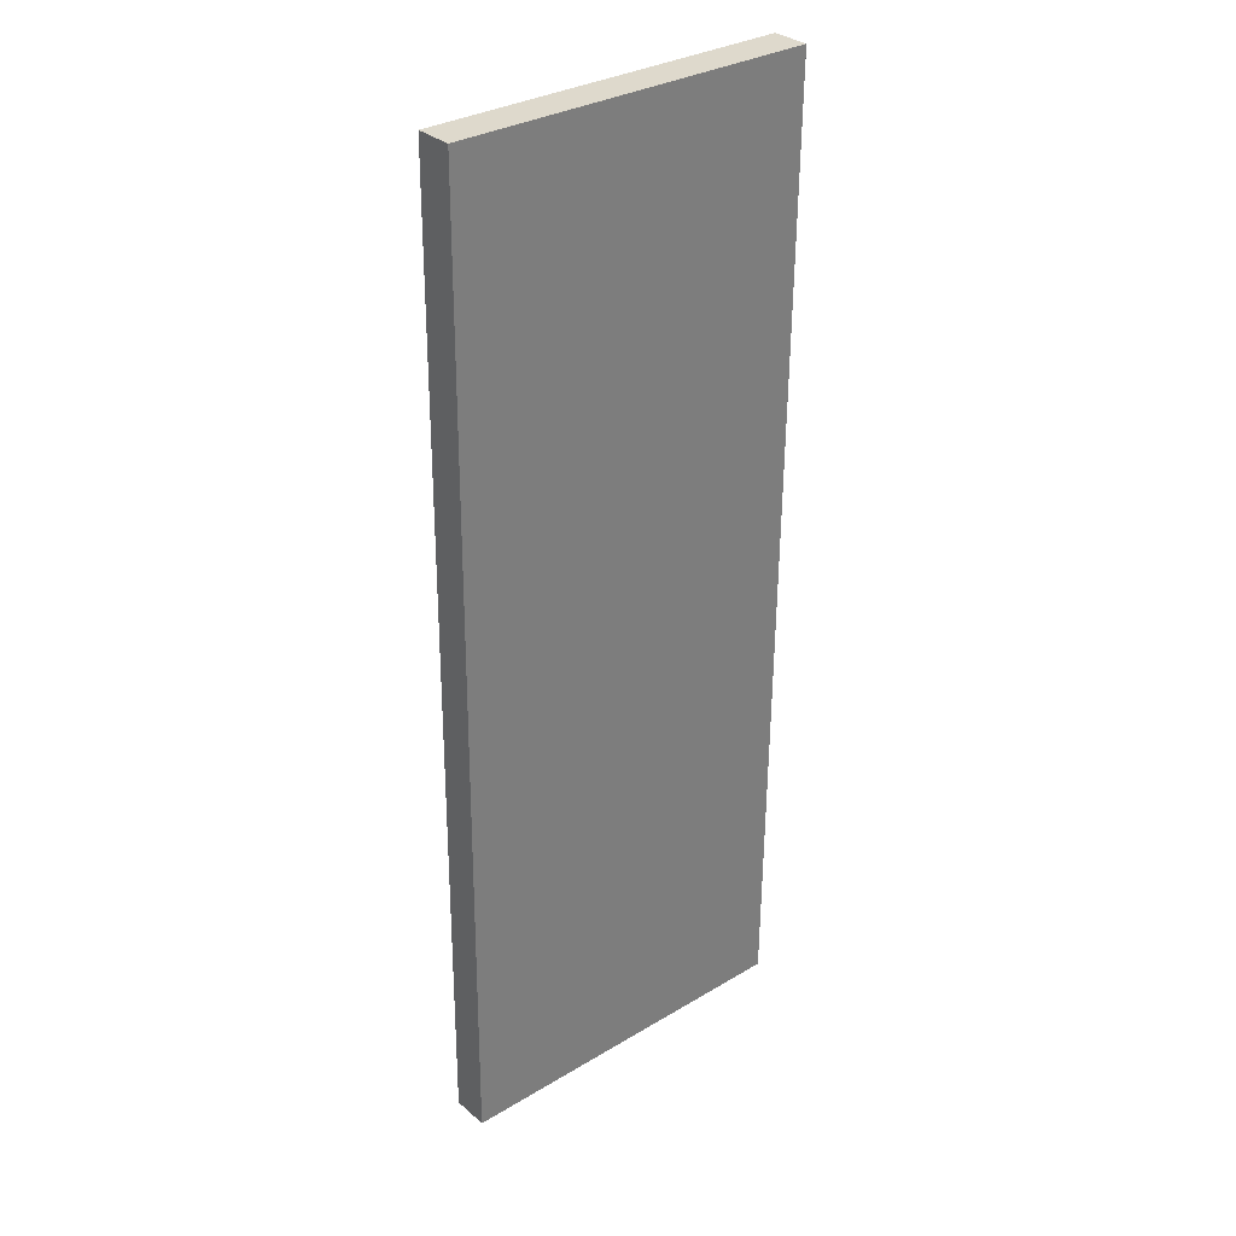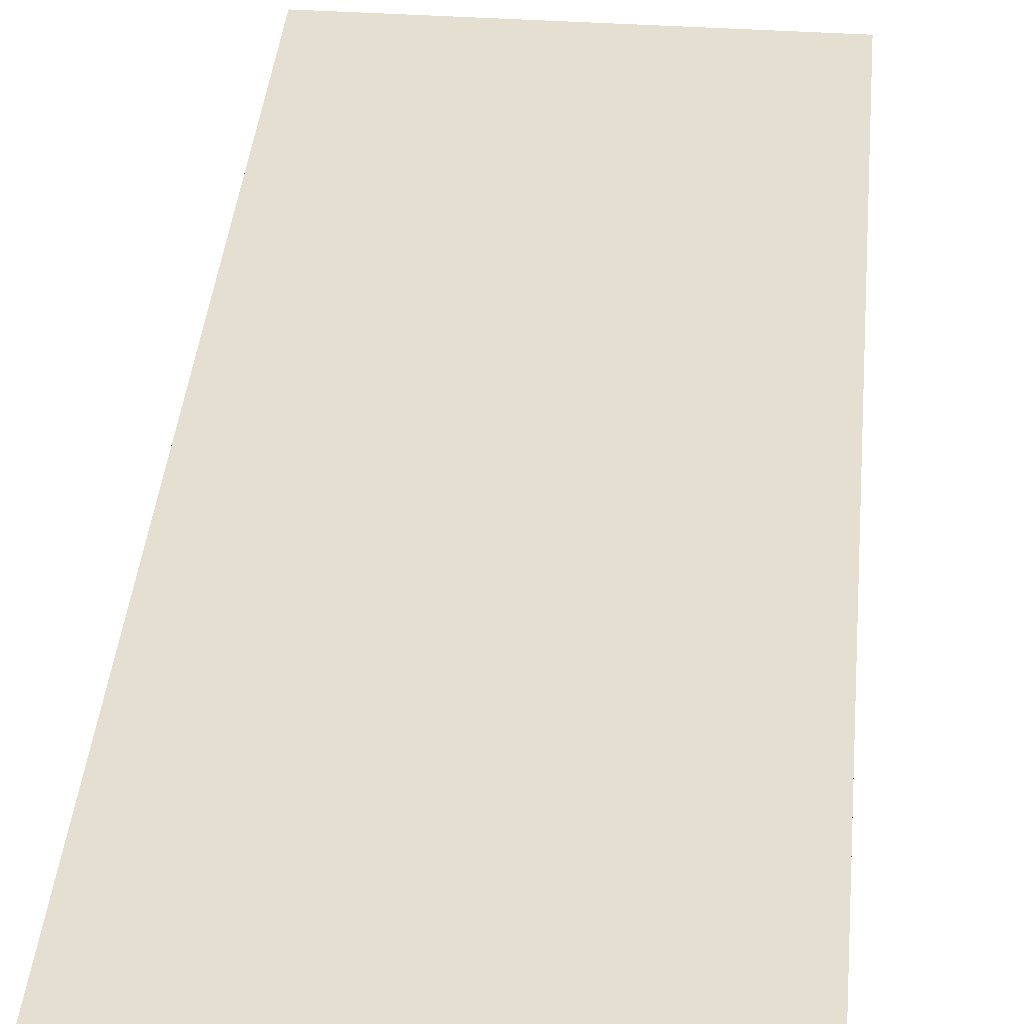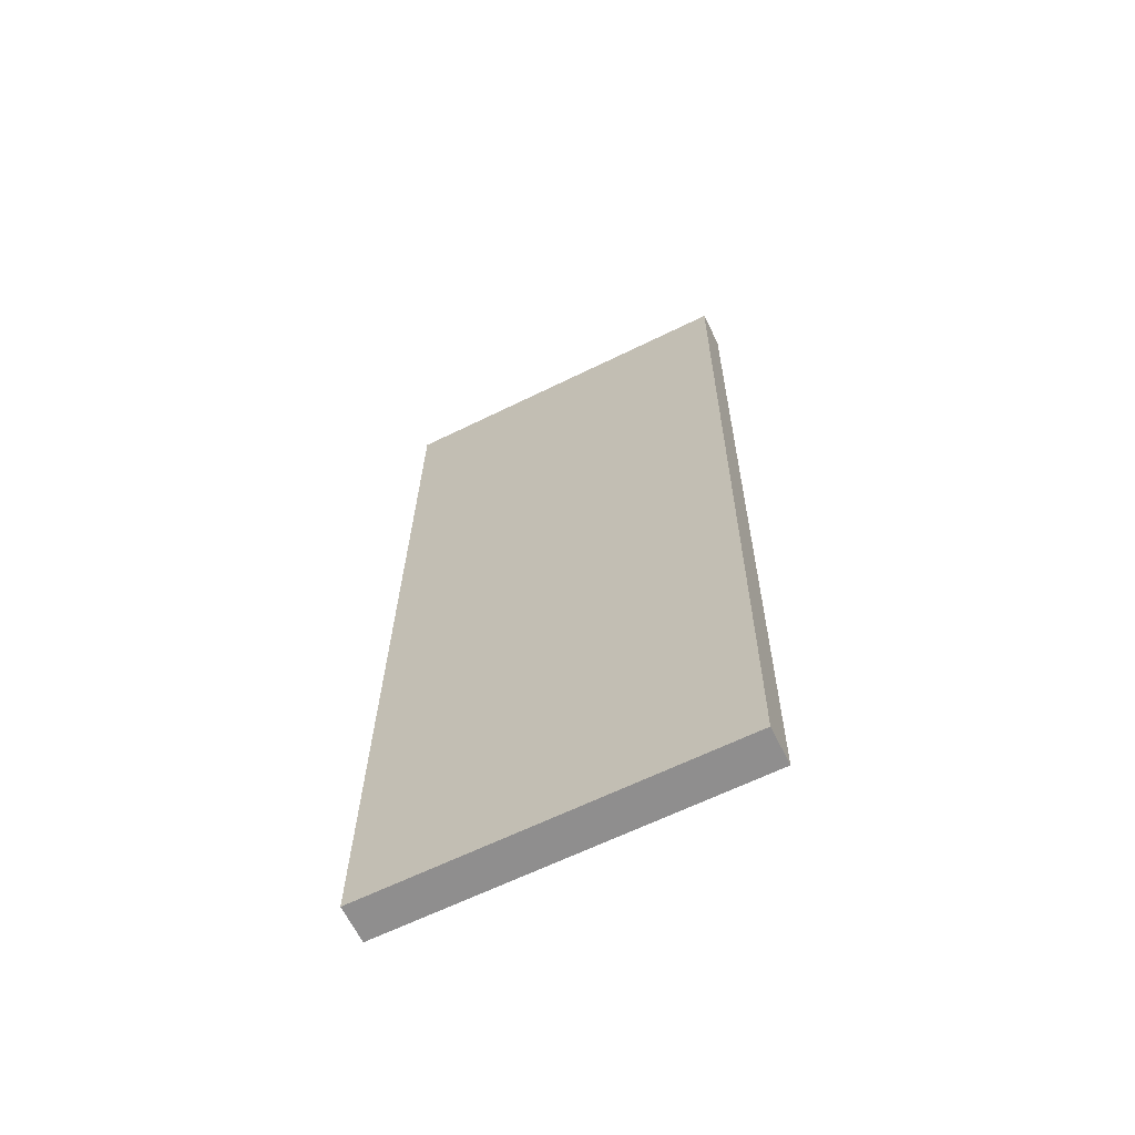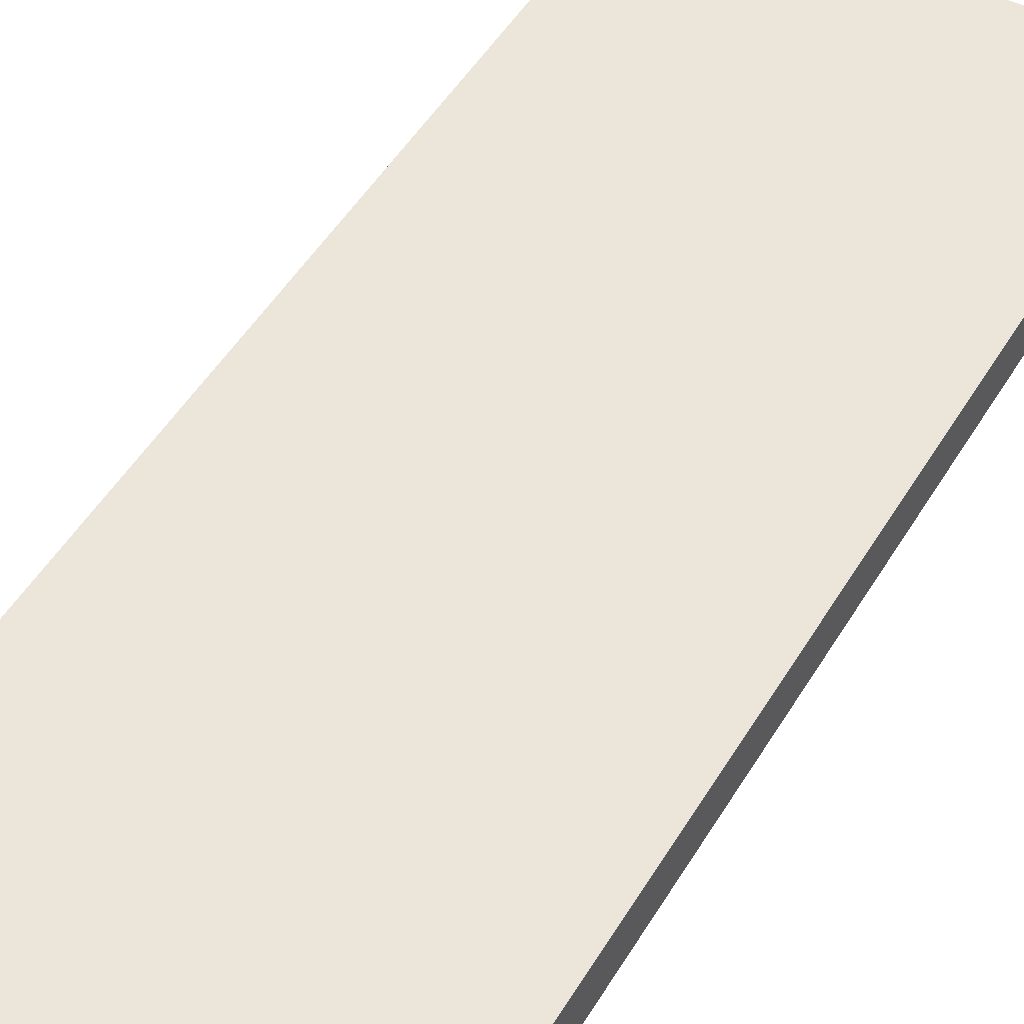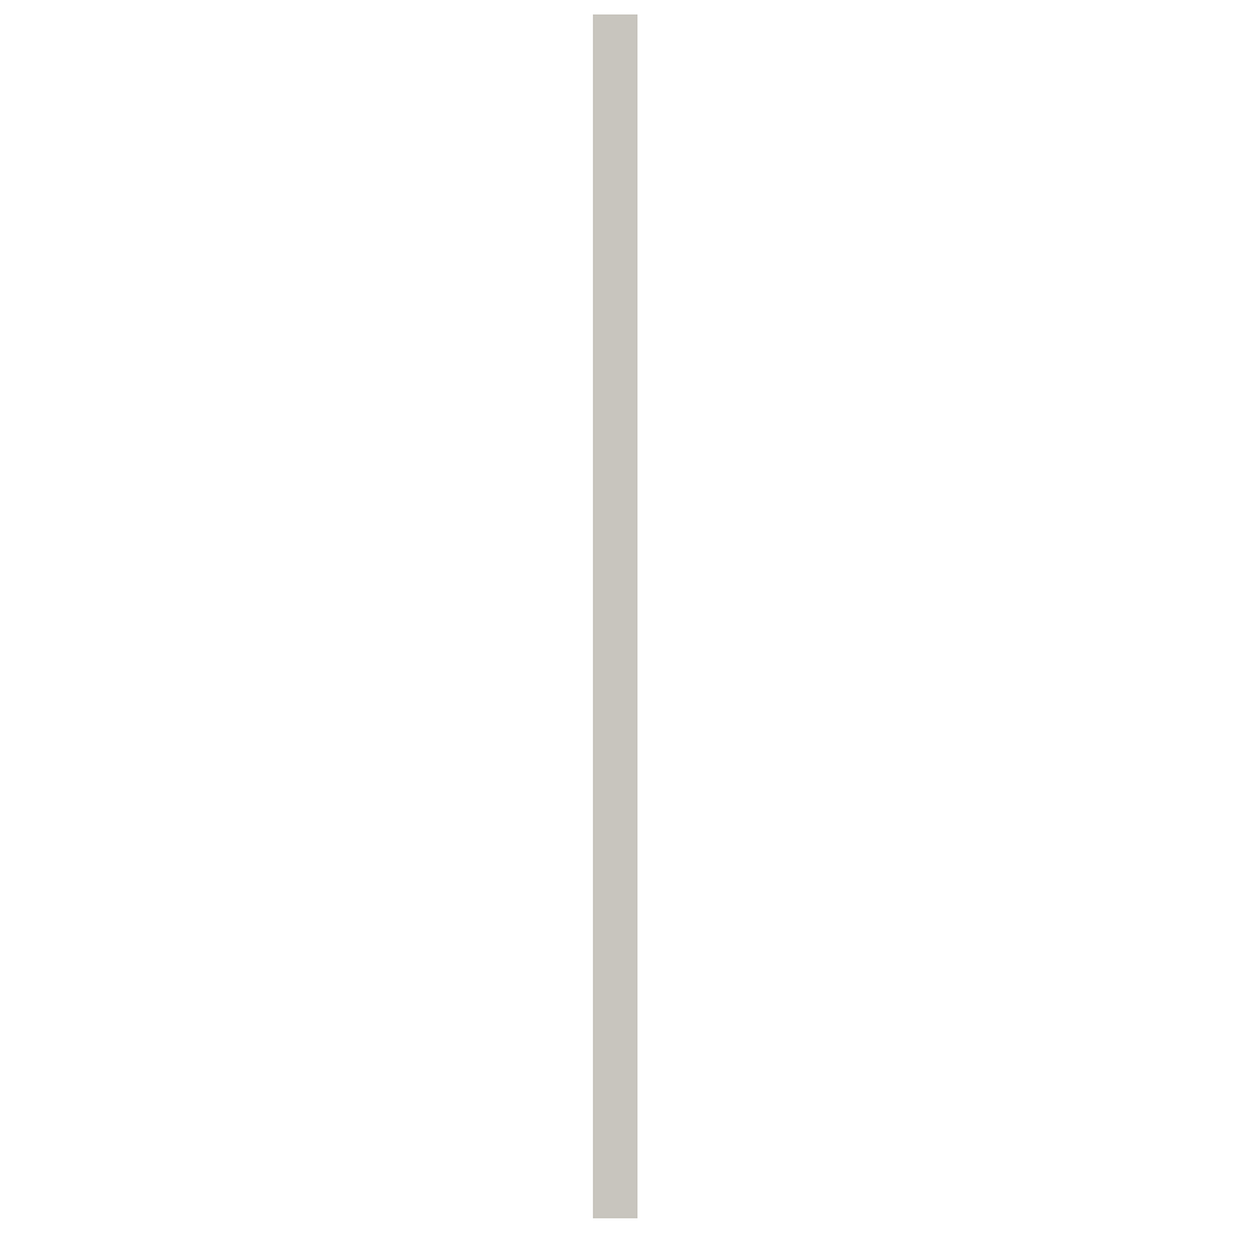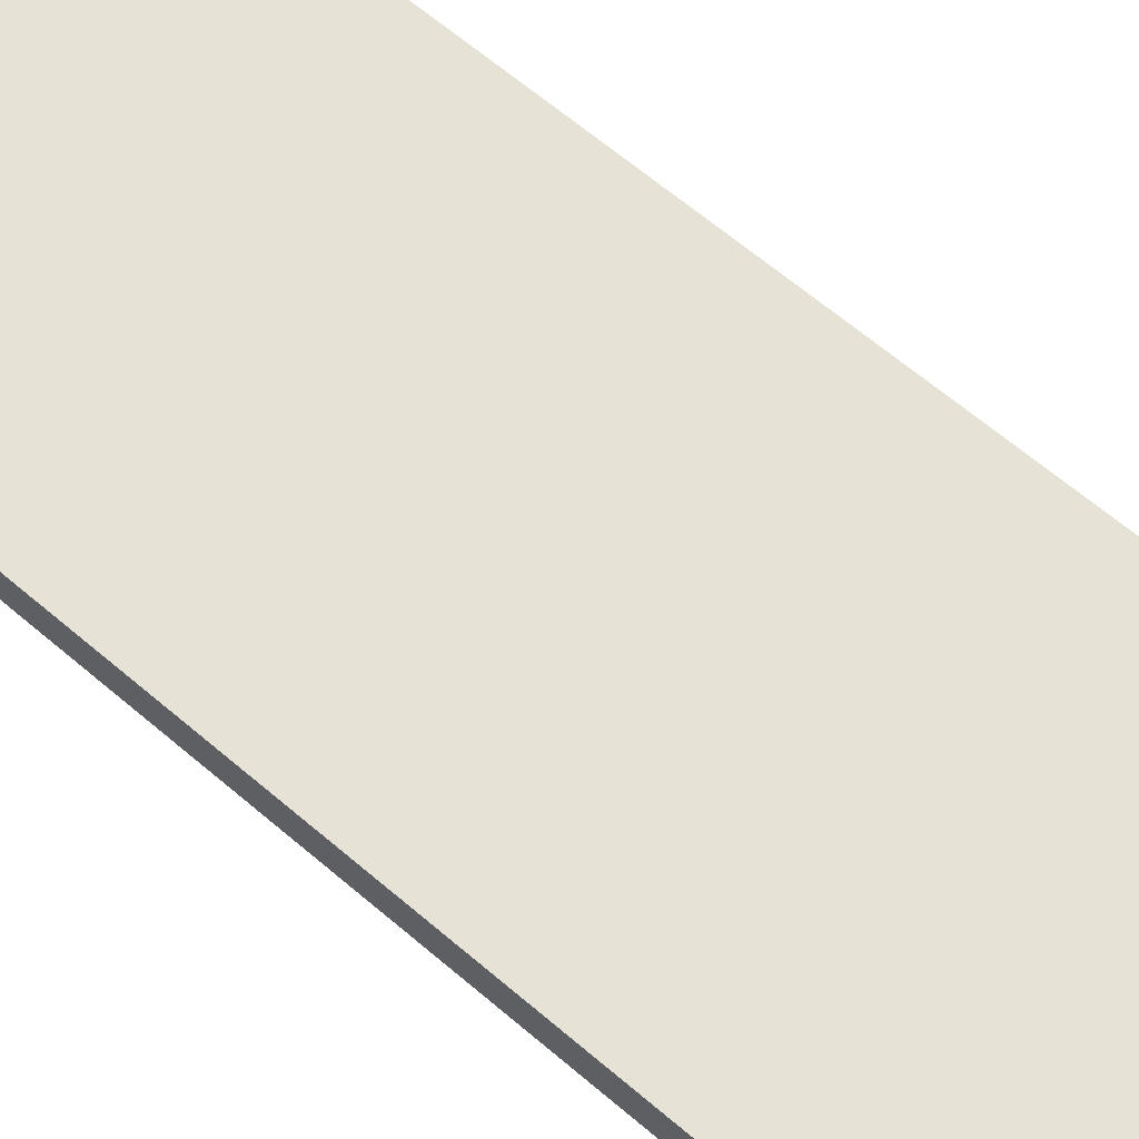
<metadata>
{"format":"obj","ext":"obj","renderer":"f3d","projection":"perspective","resolution":1024,"background":"white","views":[{"elev":32.4,"azim":139.5,"up":"+Z"},{"elev":36.6,"azim":-175.6,"up":"+Y"},{"elev":-65.5,"azim":-153.6,"up":"+Z"},{"elev":47.0,"azim":-151.6,"up":"+Y"},{"elev":-1.0,"azim":-89.5,"up":"+Z"},{"elev":62.9,"azim":130.5,"up":"+Y"}]}
</metadata>
<code>
v  0 0.684 4.188e-17
v  0.946 0.684 -18.21
v  0.192 0.684 -18.23
v  6.955 0.684 -18.13
v  6.797 0.684 0.074
v  6.955 1.11e-15 -18.13
v  0.946 1.115e-15 -18.21
v  0.192 1.116e-15 -18.23
v  0 0 0
v  6.797 -4.531e-18 0.074
g defaultobject
f 1 2 3
f 2 1 4
f 4 1 5
f 6 2 4
f 2 6 7
f 2 7 3
f 3 7 8
f 8 1 3
f 1 8 9
f 9 5 1
f 5 9 10
f 10 4 5
f 4 10 6
f 7 9 8
f 9 7 6
f 9 6 10

</code>
